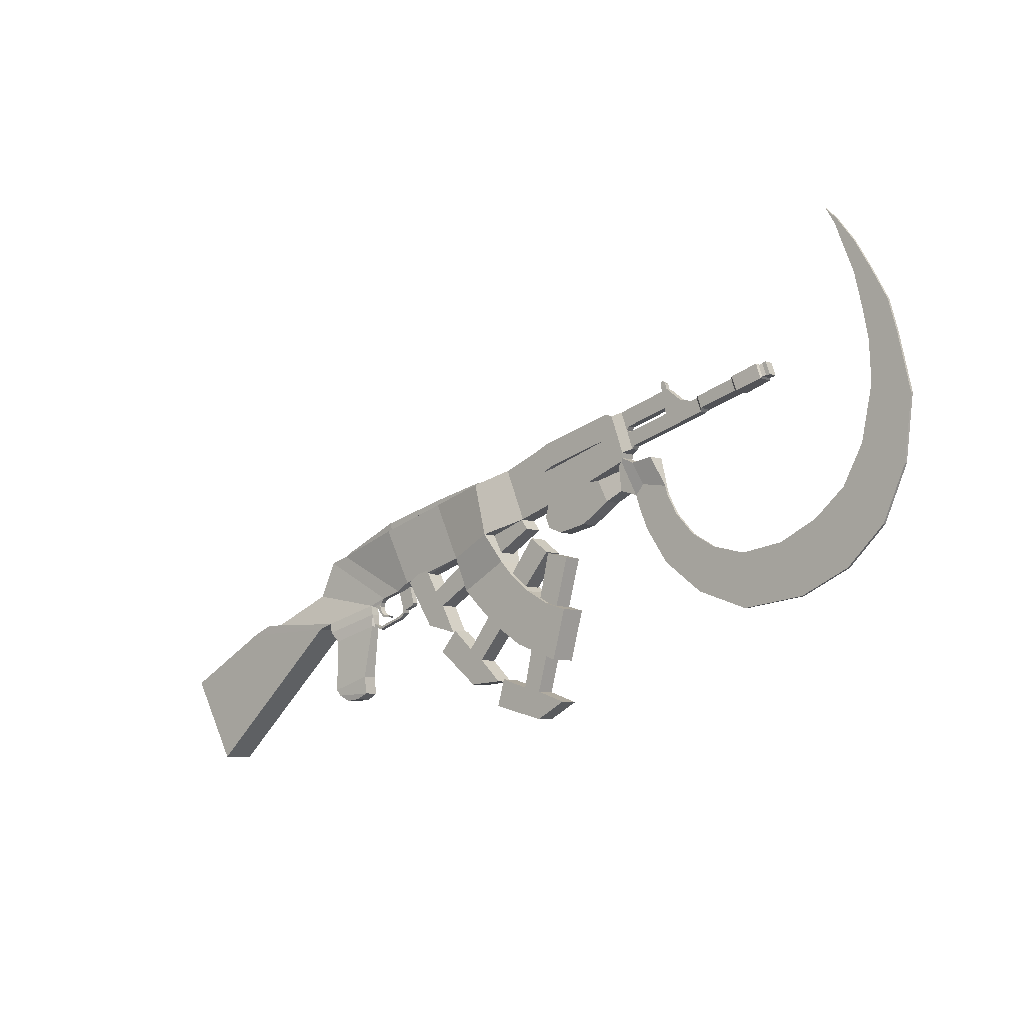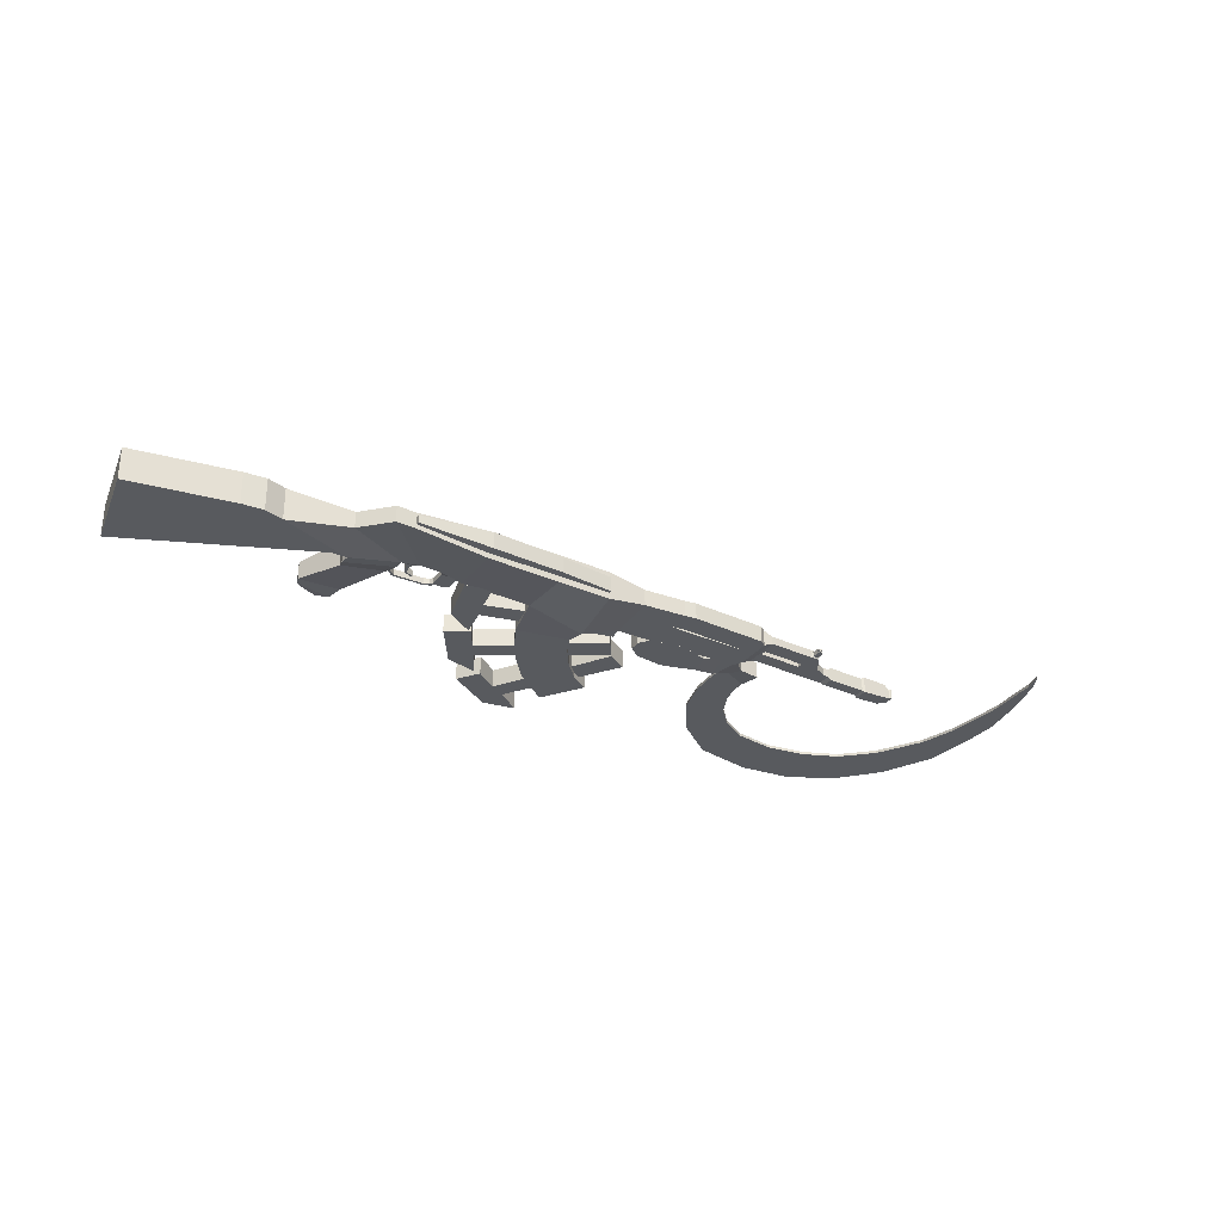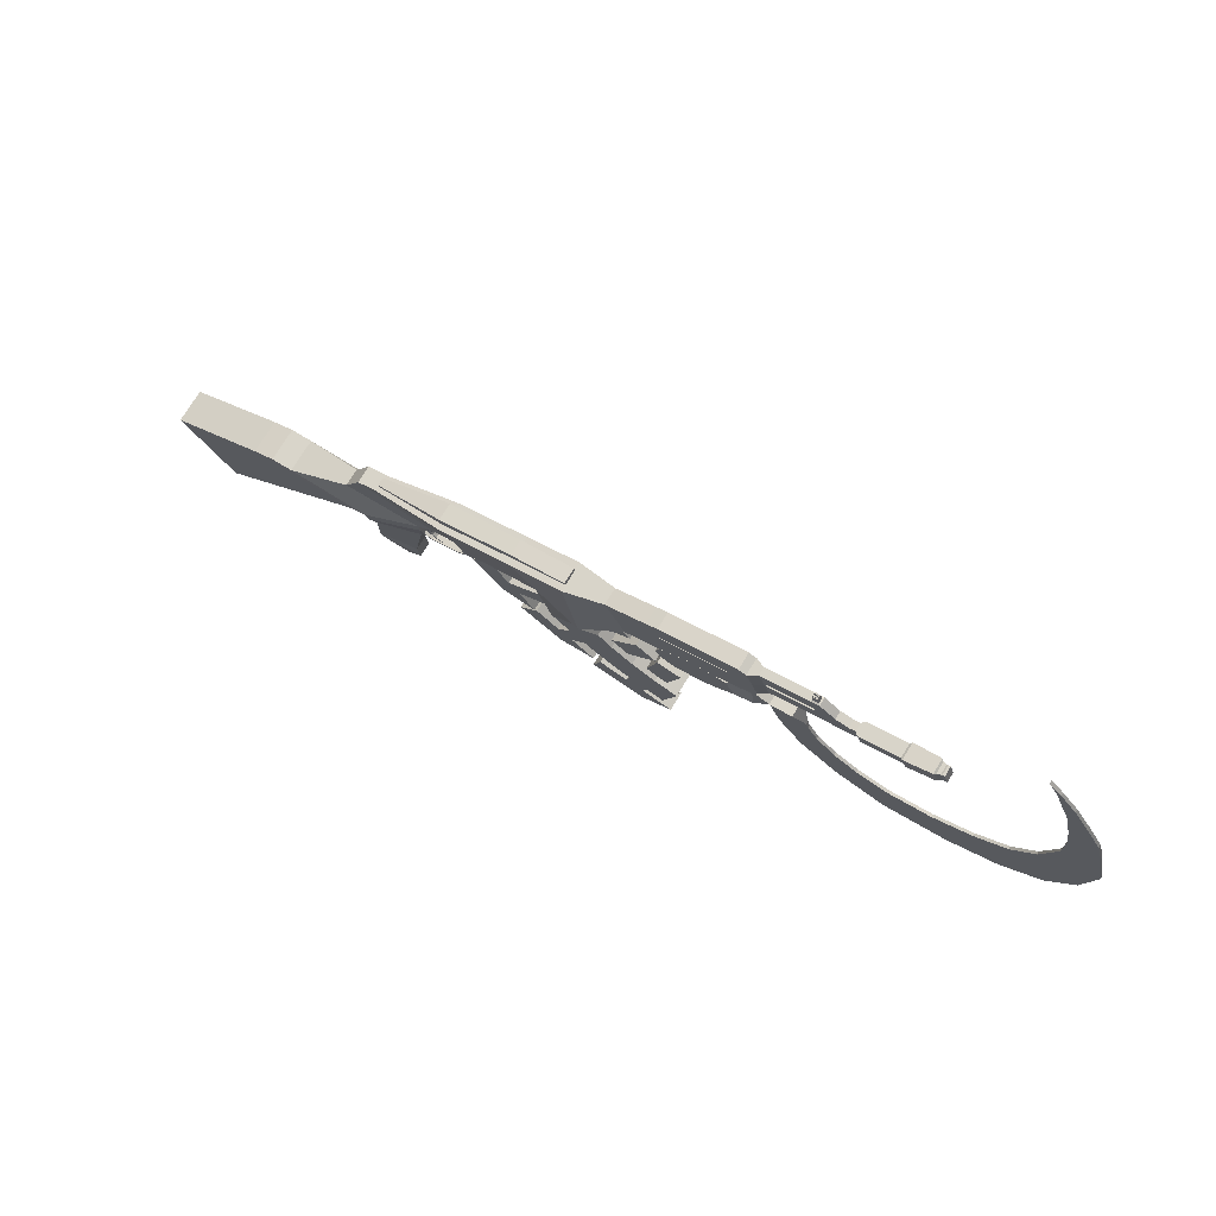
<metadata>
{"format":"obj","ext":"obj","renderer":"f3d","projection":"perspective","resolution":1024,"background":"white","views":[{"elev":-7.2,"azim":-138.4,"up":"+Y"},{"elev":-30.8,"azim":130.3,"up":"+Z"},{"elev":75.0,"azim":-148.6,"up":"+Y"}]}
</metadata>
<code>
o marteau.002_Plane.002
v 7.844 19.87 -0.5657
v 9.34 18.98 -0.5657
v 7.442 16 -0.5657
v 6.915 18.23 -0.5657
v 5.312 15.44 -0.5658
v 6.258 17.24 -0.5657
v -1.076 21.76 -0.5658
v -0.2109 23.07 -0.5658
v 7.844 19.87 0.6415
v 6.915 18.23 0.6415
v 7.442 16 0.6415
v 9.34 18.98 0.6416
v 6.258 17.24 0.6415
v 5.312 15.44 0.6415
v -0.2109 23.07 0.6415
v -1.076 21.76 0.6414
f 1 2 3 4
f 3 5 6 4
f 6 7 8 4
f 9 10 11 12
f 11 10 13 14
f 13 10 15 16
f 1 4 10 9
f 7 6 13 16
f 6 5 14 13
f 2 1 9 12
f 4 8 15 10
f 8 7 16 15
f 5 3 11 14
f 3 2 12 11
o marteau_Plane.000
v 0.8689 12.25 -0.5657
v 1.352 10.58 -0.5657
v -2.066 9.692 -0.5657
v -0.9304 11.68 -0.5657
v -4.003 10.74 -0.5657
v -2.085 11.41 -0.5657
v -4.373 19.72 -0.5657
v -2.849 20.08 -0.5657
v 0.8689 12.25 0.6415
v -0.9304 11.68 0.6415
v -2.066 9.692 0.6415
v 1.352 10.58 0.6415
v -2.085 11.41 0.6415
v -4.003 10.74 0.6415
v -2.849 20.08 0.6415
v -4.373 19.72 0.6416
f 17 18 19 20
f 19 21 22 20
f 22 23 24 20
f 25 26 27 28
f 27 26 29 30
f 29 26 31 32
f 17 20 26 25
f 23 22 29 32
f 22 21 30 29
f 18 17 25 28
f 20 24 31 26
f 24 23 32 31
f 21 19 27 30
f 19 18 28 27
o marteau.001_Plane.000
v 5.138 15.55 -0.5657
v 6.273 14.22 -0.5657
v 3.529 12 -0.5657
v 3.737 14.28 -0.5657
v 1.334 12.15 -0.5657
v 2.8 13.55 -0.5657
v -2.724 20.16 -0.5658
v -1.49 21.13 -0.5657
v 5.138 15.55 0.6415
v 3.737 14.28 0.6415
v 3.529 12 0.6415
v 6.273 14.22 0.6415
v 2.8 13.55 0.6415
v 1.334 12.15 0.6415
v -1.49 21.13 0.6415
v -2.724 20.16 0.6415
f 33 34 35 36
f 35 37 38 36
f 38 39 40 36
f 41 42 43 44
f 43 42 45 46
f 45 42 47 48
f 33 36 42 41
f 39 38 45 48
f 38 37 46 45
f 34 33 41 44
f 36 40 47 42
f 40 39 48 47
f 37 35 43 46
f 35 34 44 43
o AK47_Cube.000
v 21.59 16.64 1.058
v 16.48 16.48 1.058
v 13.25 17.62 0.3039
v 17.86 18.49 0.5404
v 24.22 16.04 1.054
v 30.15 12.79 1.054
v 27.11 7.431 1.054
v 17.46 16.15 1.054
v 22.9 16.6 1.056
v 16.34 15.87 1.058
v 13.12 17.01 0.3039
v 15.95 15.26 0.826
v 13.15 16.21 0.3039
v 16.24 11.95 0.5794
v 13.66 12.81 0.4637
v 15.94 11.56 0.5794
v 13.5 11.66 0.4637
v 15.3 11.19 0.3817
v 14.28 11.28 0.544
v 12.15 18.07 0.1991
v 16.79 20.74 0.5404
v 13.01 16.2 0.1991
v 13.01 16.37 0.1991
v 12.48 15.98 0.1991
v 12.48 16.15 0.1991
v 10.51 16.67 0.1991
v 10.63 16.78 0.1991
v 10.17 16.97 0.1991
v 10.31 17.03 0.1991
v 10.13 17.17 0.1991
v 10.27 17.23 0.1991
v 9.47 17.41 0.1991
v 10.63 18.32 0.1991
v 9.343 17.59 0.1991
v 9.338 17.6 0.1991
v 9.639 18.71 0.1991
v 9.676 18.7 0.1991
v 9.577 18.96 0.5476
v 10.78 18.48 0.1991
v 13.05 17.52 0.1991
v 12.4 17.77 0.1991
v 15.54 21.11 0.5404
v 12.71 17.45 0.1991
v 12.48 17.54 0.1991
v 12.52 17.14 0.1991
v 12.35 17.21 0.1991
v 12.2 16.83 0.1991
v 12.13 16.95 0.1991
v 11.69 16.76 0.1991
v 11.61 16.87 0.1991
v 5.09 20.3 0.5613
v 1.688 21.54 1.528
v 3.033 24.92 0.9418
v 6.407 23.89 0.9418
v 11.02 22.5 0.9265
v -0.7293 22.4 0.5404
v 0.572 25.64 0.5404
v -3.194 23.26 0.5404
v -2.474 25.26 0.5404
v -1.968 26.68 0.5404
v -3.192 25.61 0.5404
v -2.686 27.02 0.5404
v -3.95 23.42 0.5404
v -3.23 25.43 0.5404
v -8.741 25.3 0.5404
v -8.032 26.96 0.5404
v -8.433 27.07 0.5404
v -8.01 28.22 0.5404
v -7.531 28.38 0.5404
v -8.833 25.86 0.5404
v -9.406 26.06 0.2622
v -9.006 27.27 0.2622
v -8.583 28.42 0.2622
v -9.153 27.5 0.2622
v -8.834 28.5 0.2622
v -9.557 26.28 0.2622
v -9.259 27.14 0.2622
v -12.31 27.09 0.2622
v -12.01 27.95 0.2622
v -11.9 28.31 0.2622
v -11.59 29.31 0.2622
v -14.25 27.66 0.2622
v -13.96 28.52 0.2622
v -13.12 28.66 0.2622
v -12.12 29.45 0.2622
v -14.62 27.78 0.2622
v -14.32 28.64 0.2622
v -14.75 27.96 0.4411
v -14.52 28.7 0.4411
v -17.25 28.71 0.4411
v -16.99 29.44 0.4411
v -17.41 28.66 0.5404
v -17.1 29.57 0.5404
v -19.09 29.19 0.4735
v -18.78 30.1 0.4735
v -19.16 29.3 0.3986
v -18.9 30.02 0.3986
v -19.38 29.37 0.3056
v -19.12 30.08 0.3056
v -19.49 29.35 0.3056
v -19.2 30.16 0.3056
v -19.56 29.37 0.3056
v -19.28 30.18 0.3056
v -19.61 29.41 0.3056
v -19.34 30.18 0.3056
v 3.86 18.06 0.8762
v 0.8075 19.77 0.8762
v 2.659 16.89 0.8762
v -0.1044 18.8 0.8762
v 1 15.5 0.8762
v -1.435 17.75 0.8762
v -0.6932 14.41 0.8762
v -2.953 16.89 0.8762
v -3.556 13.36 0.8762
v -4.409 16.46 0.8762
v 21.59 16.64 -1.053
v 17.86 18.49 -0.538
v 13.25 17.62 -0.3015
v 16.48 16.48 -1.053
v 24.22 16.04 -1.057
v 17.46 16.15 -1.057
v 27.11 7.431 -1.057
v 30.15 12.79 -1.057
v 22.9 16.6 -1.055
v 13.12 17.01 -0.3015
v 16.34 15.87 -1.053
v 13.15 16.21 -0.3015
v 15.95 15.26 -0.8236
v 13.66 12.81 -0.4613
v 16.24 11.95 -0.577
v 13.5 11.66 -0.4613
v 15.94 11.56 -0.577
v 14.28 11.28 -0.5416
v 15.3 11.19 -0.3793
v 16.79 20.74 -0.538
v 12.15 18.07 -0.1967
v 13.01 16.37 -0.1967
v 13.01 16.2 -0.1967
v 12.48 16.15 -0.1967
v 12.48 15.98 -0.1967
v 10.63 16.78 -0.1967
v 10.51 16.67 -0.1967
v 10.31 17.03 -0.1967
v 10.17 16.97 -0.1967
v 10.27 17.23 -0.1967
v 10.13 17.17 -0.1967
v 10.63 18.32 -0.1967
v 9.47 17.41 -0.1967
v 9.343 17.59 -0.1967
v 9.676 18.7 -0.1967
v 9.639 18.71 -0.1967
v 9.338 17.6 -0.1967
v 10.78 18.48 -0.1967
v 9.577 18.96 -0.5452
v 12.4 17.77 -0.1967
v 13.05 17.52 -0.1967
v 15.54 21.11 -0.538
v 12.48 17.54 -0.1967
v 12.71 17.45 -0.1967
v 12.35 17.21 -0.1967
v 12.52 17.14 -0.1967
v 12.13 16.95 -0.1967
v 12.2 16.83 -0.1967
v 11.61 16.87 -0.1967
v 11.69 16.76 -0.1967
v 5.09 20.3 -0.5589
v 6.407 23.89 -0.9393
v 3.033 24.92 -0.9393
v 1.688 21.54 -1.525
v 11.02 22.5 -0.9241
v 0.5721 25.64 -0.538
v -0.7292 22.4 -0.538
v -2.474 25.26 -0.538
v -3.194 23.26 -0.538
v -1.968 26.68 -0.538
v -2.686 27.02 -0.538
v -3.192 25.61 -0.538
v -3.23 25.43 -0.538
v -3.95 23.42 -0.538
v -8.032 26.96 -0.538
v -8.741 25.3 -0.538
v -7.531 28.38 -0.538
v -8.01 28.22 -0.538
v -8.433 27.07 -0.538
v -8.833 25.86 -0.538
v -9.006 27.27 -0.2598
v -9.406 26.06 -0.2598
v -8.584 28.42 -0.2598
v -8.834 28.5 -0.2598
v -9.153 27.5 -0.2598
v -9.259 27.14 -0.2598
v -9.557 26.28 -0.2598
v -12.01 27.95 -0.2598
v -12.31 27.09 -0.2598
v -11.59 29.31 -0.2598
v -11.9 28.31 -0.2598
v -13.96 28.52 -0.2598
v -14.25 27.66 -0.2598
v -12.12 29.45 -0.2598
v -13.12 28.66 -0.2598
v -14.32 28.64 -0.2598
v -14.62 27.78 -0.2598
v -14.52 28.7 -0.4387
v -14.75 27.96 -0.4387
v -16.99 29.44 -0.4387
v -17.25 28.71 -0.4387
v -17.1 29.57 -0.538
v -17.41 28.66 -0.538
v -18.78 30.1 -0.4711
v -19.09 29.19 -0.4711
v -18.9 30.02 -0.3962
v -19.16 29.3 -0.3962
v -19.12 30.08 -0.3031
v -19.38 29.37 -0.3031
v -19.2 30.16 -0.3031
v -19.49 29.35 -0.3031
v -19.28 30.18 -0.3031
v -19.56 29.37 -0.3031
v -19.34 30.18 -0.3031
v -19.61 29.41 -0.3031
v 0.8075 19.77 -0.8738
v 3.86 18.06 -0.8738
v -0.1044 18.8 -0.8738
v 2.659 16.89 -0.8738
v -1.435 17.75 -0.8738
v 1 15.5 -0.8738
v -2.953 16.89 -0.8738
v -0.6933 14.41 -0.8738
v -4.41 16.46 -0.8738
v -3.556 13.36 -0.8738
v 15.54 21.11 0.2613
v 15.54 21.11 -0.2395
v -12.01 29.46 0.166
v -11.67 29.37 0.166
v 11.02 22.5 0.5321
v 11.2 23.09 0.5322
v 15.6 21.32 0.2613
v 6.407 23.89 0.4935
v 6.543 24.34 0.4935
v 3.033 24.92 -0.5306
v 3.033 24.92 0.4497
v 3.096 25.13 0.4498
v 11.02 22.5 -0.5677
v 6.407 23.89 -0.5202
v 6.543 24.34 -0.5201
v 11.2 23.09 -0.5676
v 3.096 25.13 -0.5306
v 15.6 21.32 -0.2394
v -12.01 29.46 -0.1636
v -11.93 29.74 -0.1635
v -11.93 29.74 0.001201
v -11.93 29.74 0.166
v -11.67 29.37 -0.1636
v -11.6 29.64 -0.1635
v -11.54 29.84 -0.1393
v -11.87 29.93 -0.1393
v -11.6 29.64 0.166
v -11.6 29.64 0.001201
v -11.54 29.84 0.0262
v -11.87 29.93 0.0262
v -11.87 29.93 -0.0288
v -11.85 29.92 -0.1265
v -11.85 29.92 -0.0342
v -11.87 29.93 0.1368
v -11.54 29.84 0.1368
v -11.85 29.92 0.0317
v -11.85 29.92 0.124
v -11.54 29.84 -0.0288
v -11.56 29.85 -0.1265
v -11.56 29.85 -0.0342
v -11.53 29.97 -0.0342
v -11.53 29.97 -0.1265
v -11.7 30.02 -0.0342
v -11.56 29.85 0.124
v -11.56 29.85 0.0317
v -11.53 29.97 0.1241
v -11.7 30.02 0.1241
v -11.7 30.02 0.0318
v -11.53 29.97 0.0318
v -11.7 30.02 -0.1265
f 49 50 51 52
f 53 54 55 56
f 49 57 56 50
f 50 58 59 51
f 58 60 61 59
f 60 62 63 61
f 62 64 65 63
f 64 66 67 65
f 57 53 56
f 51 68 69 52
f 61 70 71 59
f 70 72 73 71
f 72 74 75 73
f 74 76 77 75
f 76 78 79 77
f 78 80 81 79
f 82 83 84 85
f 85 86 87 81
f 51 88 89 68
f 68 87 90 69
f 88 91 92 89
f 91 93 94 92
f 93 95 96 94
f 95 97 98 96
f 99 100 101 102
f 86 99 102 103
f 100 104 105 101
f 104 106 107 105
f 105 107 108
f 107 109 110 108
f 106 111 112 107
f 111 113 114 112
f 114 115 116 117
f 109 114 117 110
f 113 118 115 114
f 118 119 120 115
f 115 120 121 116
f 120 122 123 121
f 119 124 125 120
f 124 126 127 125
f 122 128 129 123
f 126 130 131 127
f 128 132 133 129
f 127 131 132 128
f 130 134 135 131
f 134 136 137 135
f 136 138 139 137
f 138 140 141 139
f 140 142 143 141
f 142 144 145 143
f 144 146 147 145
f 146 148 149 147
f 148 150 151 149
f 150 152 153 151
f 99 154 155 100
f 154 156 157 155
f 156 158 159 157
f 158 160 161 159
f 160 162 163 161
f 164 165 166 167
f 168 169 170 171
f 164 167 169 172
f 167 166 173 174
f 174 173 175 176
f 176 175 177 178
f 178 177 179 180
f 180 179 181 182
f 172 169 168
f 166 165 183 184
f 175 173 185 186
f 186 185 187 188
f 188 187 189 190
f 190 189 191 192
f 192 191 193 194
f 194 193 195 196
f 197 198 199 200
f 198 195 201 202
f 166 184 203 204
f 184 183 205 201
f 204 203 206 207
f 207 206 208 209
f 209 208 210 211
f 211 210 212 213
f 214 215 216 217
f 202 218 215 214
f 217 216 219 220
f 220 219 221 222
f 219 223 221
f 221 223 224 225
f 222 221 226 227
f 227 226 228 229
f 228 230 231 232
f 225 224 230 228
f 229 228 232 233
f 233 232 234 235
f 232 231 236 234
f 234 236 237 238
f 235 234 239 240
f 240 239 241 242
f 238 237 243 244
f 242 241 245 246
f 244 243 247 248
f 241 244 248 245
f 246 245 249 250
f 250 249 251 252
f 252 251 253 254
f 254 253 255 256
f 256 255 257 258
f 258 257 259 260
f 260 259 261 262
f 262 261 263 264
f 264 263 265 266
f 266 265 267 268
f 214 217 269 270
f 270 269 271 272
f 272 271 273 274
f 274 273 275 276
f 276 275 277 278
f 153 152 268 267
f 99 84 199 214
f 152 150 266 268
f 56 55 170 169
f 119 118 233 235
f 81 87 201 195
f 151 153 267 265
f 54 53 168 171
f 88 51 166 204
f 55 54 171 170
f 116 121 236 231
f 154 99 214 270
f 50 56 169 167
f 69 90 279 280 205 183
f 100 155 269 217
f 57 49 164 172
f 122 120 234 238
f 121 123 237 236
f 87 68 184 201
f 156 154 270 272
f 68 89 203 184
f 155 157 271 269
f 49 52 165 164
f 124 119 235 240
f 120 125 239 234
f 91 88 204 207
f 158 156 272 274
f 89 92 206 203
f 157 159 273 271
f 58 50 167 174
f 51 59 173 166
f 126 124 240 242
f 93 91 207 209
f 160 158 274 276
f 125 127 241 239
f 92 94 208 206
f 159 161 275 273
f 60 58 174 176
f 128 122 238 244
f 163 162 278 277
f 123 129 243 237
f 95 93 209 211
f 162 160 276 278
f 133 132 248 247
f 94 96 210 208
f 161 163 277 275
f 62 60 176 178
f 98 97 213 212
f 61 63 177 175
f 130 126 242 246
f 97 95 211 213
f 96 98 212 210
f 64 62 178 180
f 63 65 179 177
f 129 133 281 282
f 67 66 182 181
f 127 128 244 241
f 279 283 284 285
f 66 64 180 182
f 132 131 245 248
f 65 67 181 179
f 283 286 287 284
f 53 57 172 168
f 134 130 246 250
f 131 135 249 245
f 104 100 217 220
f 101 105 219 216 288 289
f 136 134 250 252
f 52 69 183 165
f 135 137 251 249
f 106 104 220 222
f 105 108 223 219
f 70 61 175 186
f 138 136 252 254
f 59 71 185 173
f 137 139 253 251
f 72 70 186 188
f 140 138 254 256
f 109 107 221 225
f 71 73 187 185
f 139 141 255 253
f 108 110 224 223
f 74 72 188 190
f 142 140 256 258
f 111 106 222 227
f 73 75 189 187
f 141 143 257 255
f 107 112 226 221
f 76 74 190 192
f 144 142 258 260
f 113 111 227 229
f 75 77 191 189
f 143 145 259 257
f 112 114 228 226
f 78 76 192 194
f 146 144 260 262
f 77 79 193 191
f 145 147 261 259
f 110 117 230 224
f 80 78 194 196
f 148 146 262 264
f 114 109 225 228
f 79 81 195 193
f 147 149 263 261
f 84 83 200 199
f 117 116 231 230
f 82 80 196 197
f 150 148 264 266
f 118 113 229 233
f 149 151 265 263
f 83 82 197 200
f 286 289 290 287
f 201 205 218 202
f 199 198 202 214
f 196 195 198 197
f 87 86 103 90
f 84 99 86 85
f 80 82 85 81
f 280 291 218 205
f 90 103 283 279
f 291 292 215 218
f 103 102 286 283
f 292 288 216 215
f 102 101 289 286
f 284 287 293 294
f 287 290 295 293
f 285 284 294 296
f 280 279 285 296
f 288 292 293 295
f 289 288 295 290
f 292 291 294 293
f 291 280 296 294
f 281 297 298 299 300
f 133 247 297 281
f 247 243 301 297
f 243 129 282 301
f 298 302 303 304
f 297 301 302 298
f 301 282 305 306 302
f 282 281 300 305
f 299 306 307 308
f 309 304 310 311
f 305 300 312 313
f 306 305 313 307
f 300 299 308 312
f 312 308 314 315
f 306 299 309 316
f 299 298 304 309
f 302 306 316 303
f 317 318 319 320
f 318 311 321 319
f 304 303 317 310
f 307 313 322 323
f 316 309 311 318
f 313 312 315 322
f 303 316 318 317
f 308 307 323 314
f 324 325 326 327
f 319 321 328 320
f 314 323 327 326
f 315 314 326 325
f 311 310 328 321
f 310 317 320 328
f 323 322 324 327
f 322 315 325 324
o faucille_Plane.003
v -3.878 21.31 -0.5441
v -2.889 23.17 -0.5441
v -4.622 24.12 -0.5442
v -5.738 21.7 -0.5442
v -2.949 21.67 -0.5441
v -2.67 22.39 -0.5441
v -5.61 24.26 -0.5443
v -6.615 22.23 -0.5442
v -6.929 24.29 -0.5443
v -7.62 22.96 -0.5443
v -8.249 24.82 -0.0858
v -8.763 23.5 -0.5444
v -8.61 25.64 -0.5445
v -9.546 23.22 -0.0857
v -9.633 25.16 -0.5445
v -10.11 23.84 -0.0858
v -11.02 25.4 -0.5445
v -11.78 23.59 -0.0858
v -11.94 23.04 -0.0858
v -9.813 22.41 -0.0857
v -12.59 21.83 -0.0858
v -10.4 21.03 -0.0857
v -13.81 20.51 -0.0858
v -11.8 18.94 -0.0856
v -15.32 19.63 -0.0858
v -14.26 17.05 -0.0856
v -17.41 19.13 -0.0858
v -17.49 15.89 -0.0857
v -20.05 19.55 -0.086
v -21.43 16.37 -0.0859
v -22.43 20.73 -0.0861
v -24.51 17.79 -0.086
v -24.33 22.39 -0.0862
v -26.85 20.07 -0.0862
v -25.59 24.74 -0.0864
v -28.3 23.35 -0.0864
v -26.28 28.03 -0.0865
v -28.78 27.24 -0.0866
v -26.17 30.52 -0.0866
v -27.97 30.85 -0.0867
v -25.81 32.42 -0.0867
v -27.44 32.71 -0.0868
v -25.29 34.61 -0.0868
v -26.41 34.63 -0.0868
v -24.51 36.55 -0.0868
v -25.34 36.44 -0.0868
v -24.12 37.59 -0.0868
v -24.27 37.84 -0.0869
v -23.48 38.66 -0.0869
v -3.878 21.31 0.5571
v -5.738 21.7 0.5571
v -4.622 24.12 0.557
v -2.889 23.17 0.5571
v -2.67 22.39 0.5571
v -2.949 21.67 0.5572
v -6.615 22.24 0.557
v -5.61 24.26 0.557
v -7.62 22.96 0.5569
v -6.929 24.29 0.5569
v -8.763 23.5 0.5569
v -8.249 24.82 0.0982
v -9.546 23.22 0.0982
v -8.61 25.64 0.5568
v -10.11 23.84 0.0982
v -9.633 25.16 0.5568
v -11.78 23.59 0.0981
v -11.02 25.4 0.5567
v -9.813 22.41 0.0982
v -11.94 23.04 0.0981
v -10.4 21.03 0.0983
v -12.59 21.83 0.0982
v -11.8 18.94 0.0983
v -13.81 20.51 0.0982
v -14.26 17.05 0.0983
v -15.32 19.63 0.0982
v -17.49 15.89 0.0982
v -17.41 19.13 0.0981
v -21.43 16.37 0.0981
v -20.05 19.55 0.098
v -24.51 17.79 0.0979
v -22.43 20.73 0.0979
v -26.85 20.07 0.0977
v -24.33 22.39 0.0977
v -28.3 23.35 0.0976
v -25.59 24.74 0.0976
v -28.78 27.24 0.0974
v -26.28 28.03 0.0974
v -27.97 30.85 0.0973
v -26.17 30.52 0.0973
v -27.44 32.71 0.0972
v -25.81 32.42 0.0973
v -26.41 34.63 0.0972
v -25.29 34.61 0.0972
v -25.34 36.44 0.0971
v -24.51 36.55 0.0971
v -24.27 37.84 0.0971
v -24.12 37.59 0.0971
v -23.48 38.66 0.0971
v -8.249 24.82 -0.0858
v -8.249 24.82 0.0982
f 329 330 331 332
f 329 333 334 330
f 331 335 336 332
f 335 337 338 336
f 337 339 340 338
f 339 341 342 340
f 341 343 344 342
f 343 345 346 344
f 346 347 348 344
f 347 349 350 348
f 344 348 342
f 349 351 352 350
f 351 353 354 352
f 353 355 356 354
f 355 357 358 356
f 357 359 360 358
f 359 361 362 360
f 361 363 364 362
f 363 365 366 364
f 365 367 368 366
f 367 369 370 368
f 369 371 372 370
f 371 373 374 372
f 373 375 376 374
f 375 377 376
f 378 379 380 381
f 378 381 382 383
f 380 379 384 385
f 385 384 386 387
f 387 386 388 389
f 389 388 390 391
f 391 390 392 393
f 393 392 394 395
f 394 392 396 397
f 397 396 398 399
f 392 390 396
f 399 398 400 401
f 401 400 402 403
f 403 402 404 405
f 405 404 406 407
f 407 406 408 409
f 409 408 410 411
f 411 410 412 413
f 413 412 414 415
f 415 414 416 417
f 417 416 418 419
f 419 418 420 421
f 421 420 422 423
f 423 422 424 425
f 425 424 426
f 369 367 417 419
f 343 341 391 393
f 335 331 380 385
f 350 352 400 398
f 368 370 418 416
f 361 359 409 411
f 332 336 384 379
f 346 345 395 394
f 360 362 410 408
f 353 351 401 403
f 371 369 419 421
f 345 343 393 395
f 337 335 385 387
f 352 354 402 400
f 370 372 420 418
f 363 361 411 413
f 336 338 386 384
f 349 347 397 399
f 362 364 412 410
f 355 353 403 405
f 373 371 421 423
f 339 337 387 389
f 354 356 404 402
f 372 374 422 420
f 329 332 379 378
f 347 346 394 397
f 365 363 413 415
f 338 340 388 386
f 364 366 414 412
f 339 427 428 389
f 357 355 405 407
f 375 373 423 425
f 331 330 381 380
f 356 358 406 404
f 374 376 424 422
f 334 333 383 382
f 342 348 396 390
f 367 365 415 417
f 341 339 389 391
f 376 377 426 424
f 333 329 378 383
f 348 350 398 396
f 366 368 416 414
f 340 342 390 388
f 359 357 407 409
f 377 375 425 426
f 330 334 382 381
f 358 360 408 406
f 351 349 399 401

</code>
